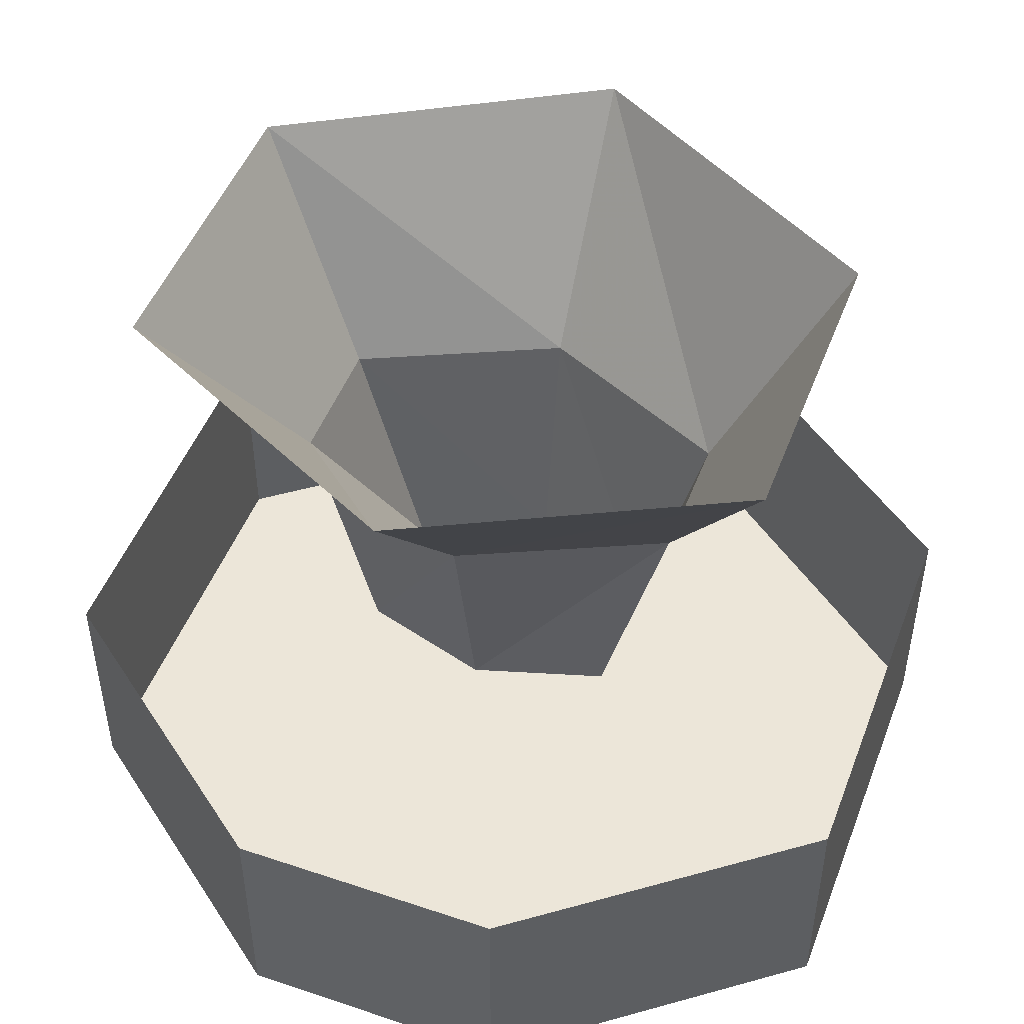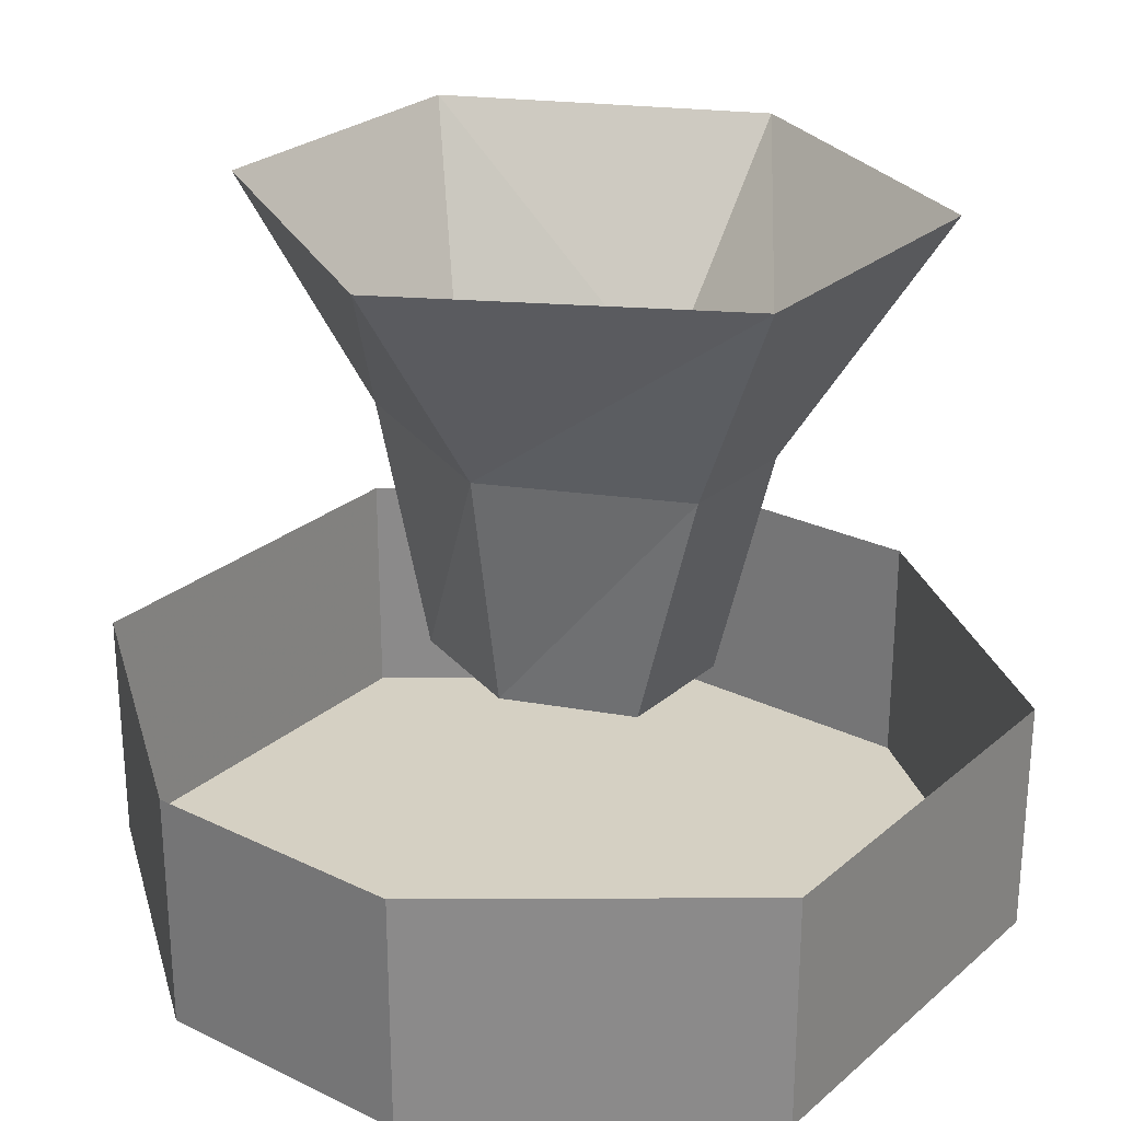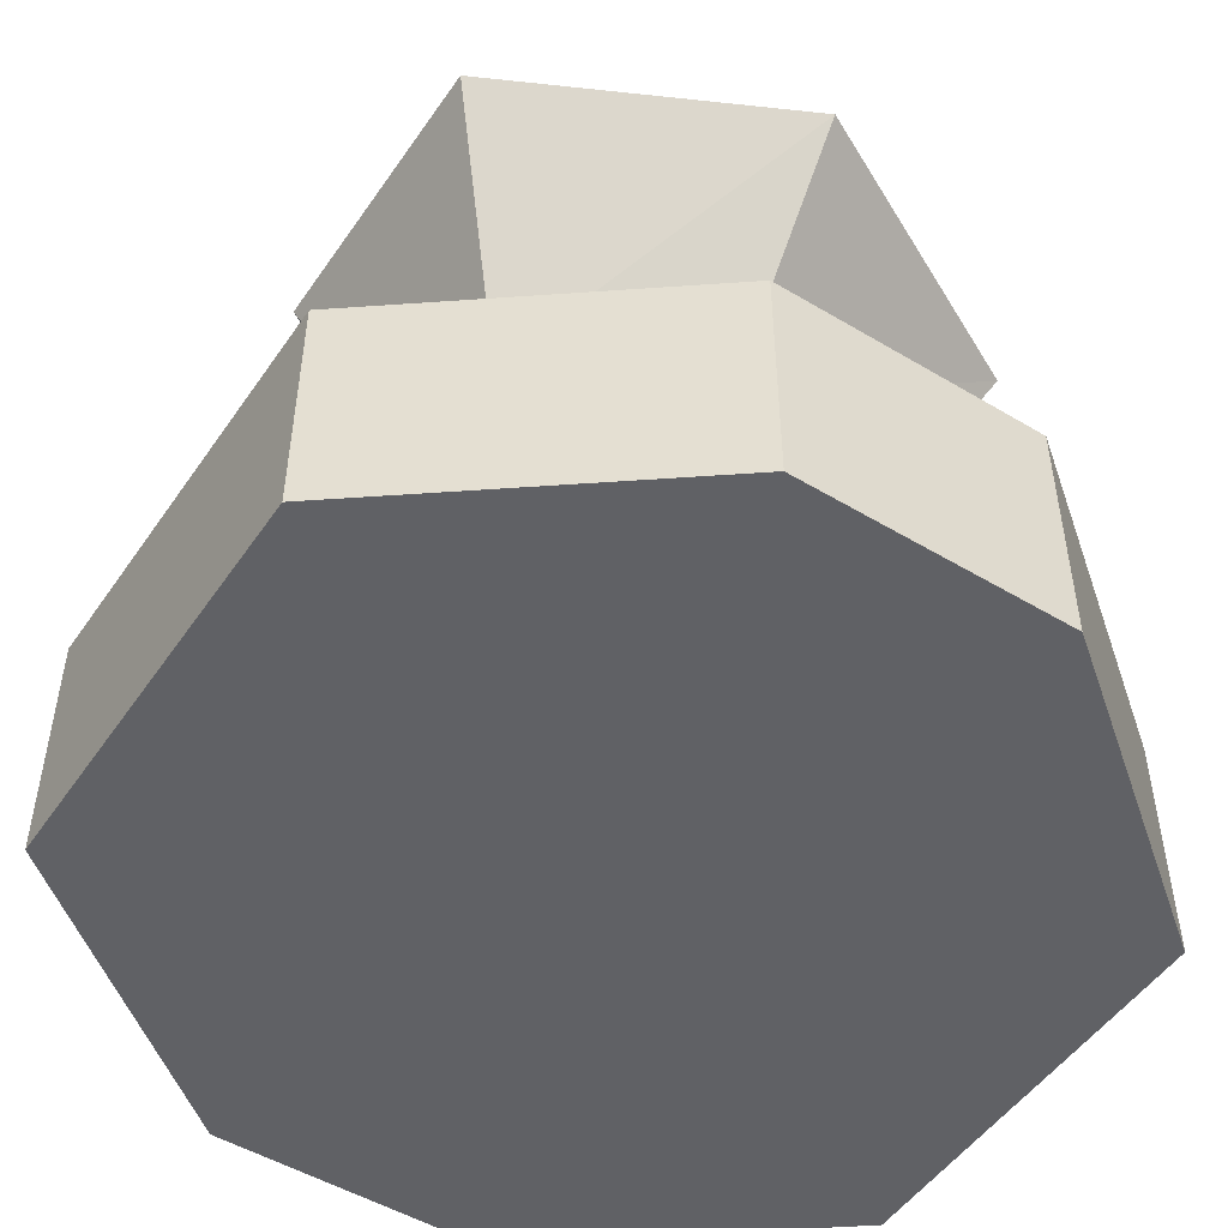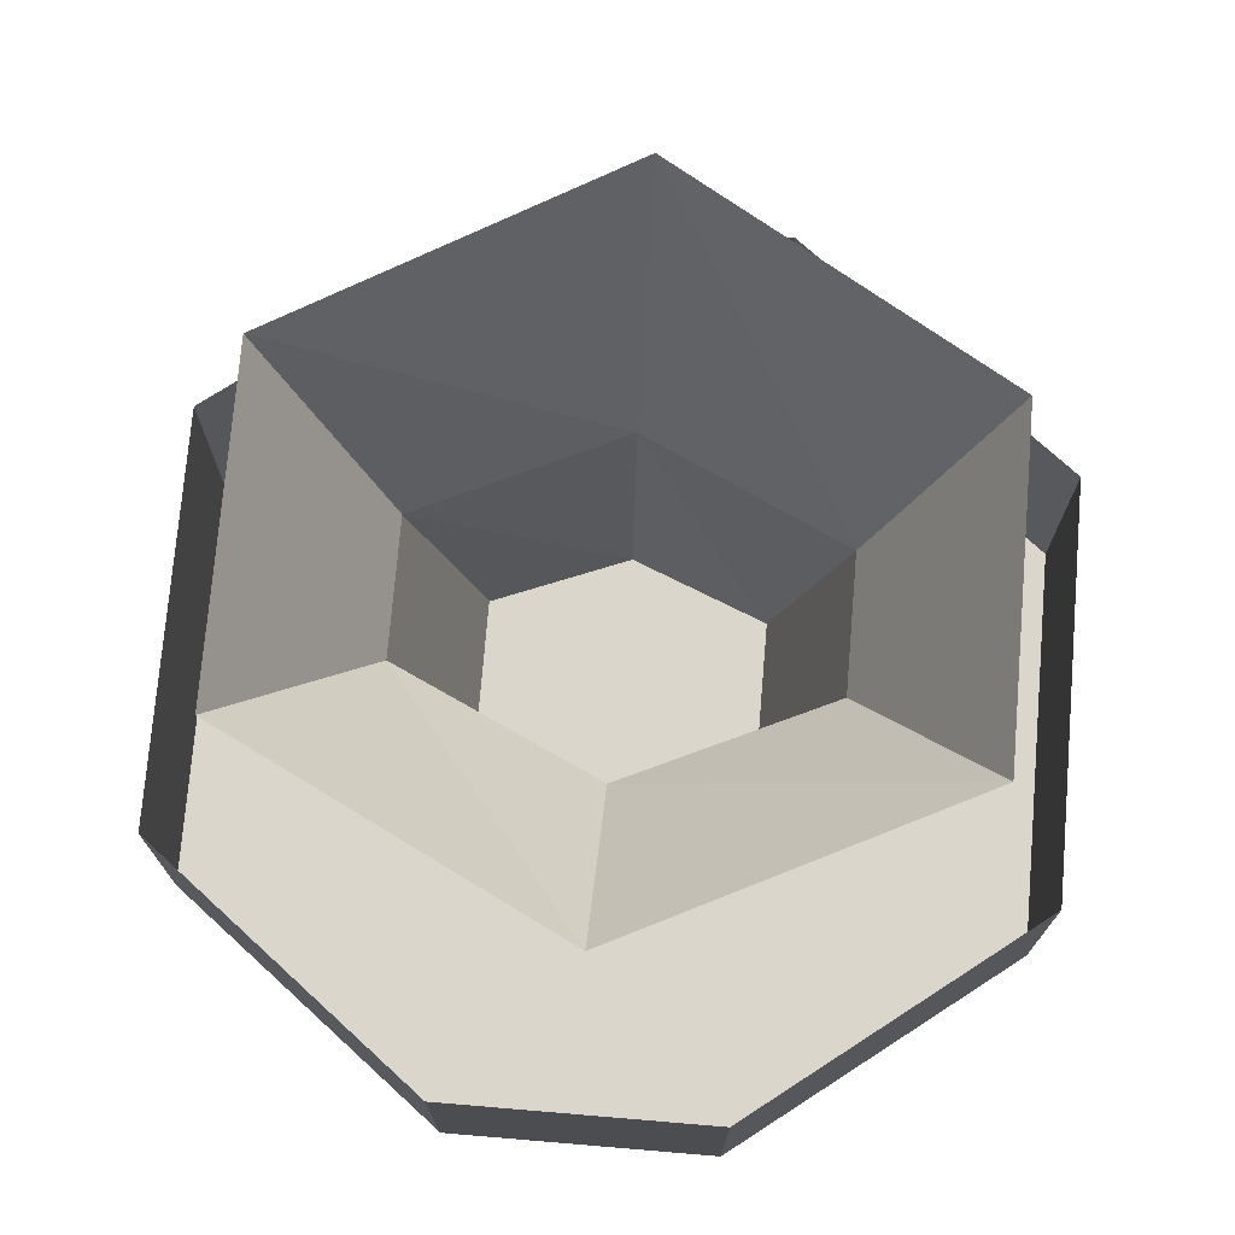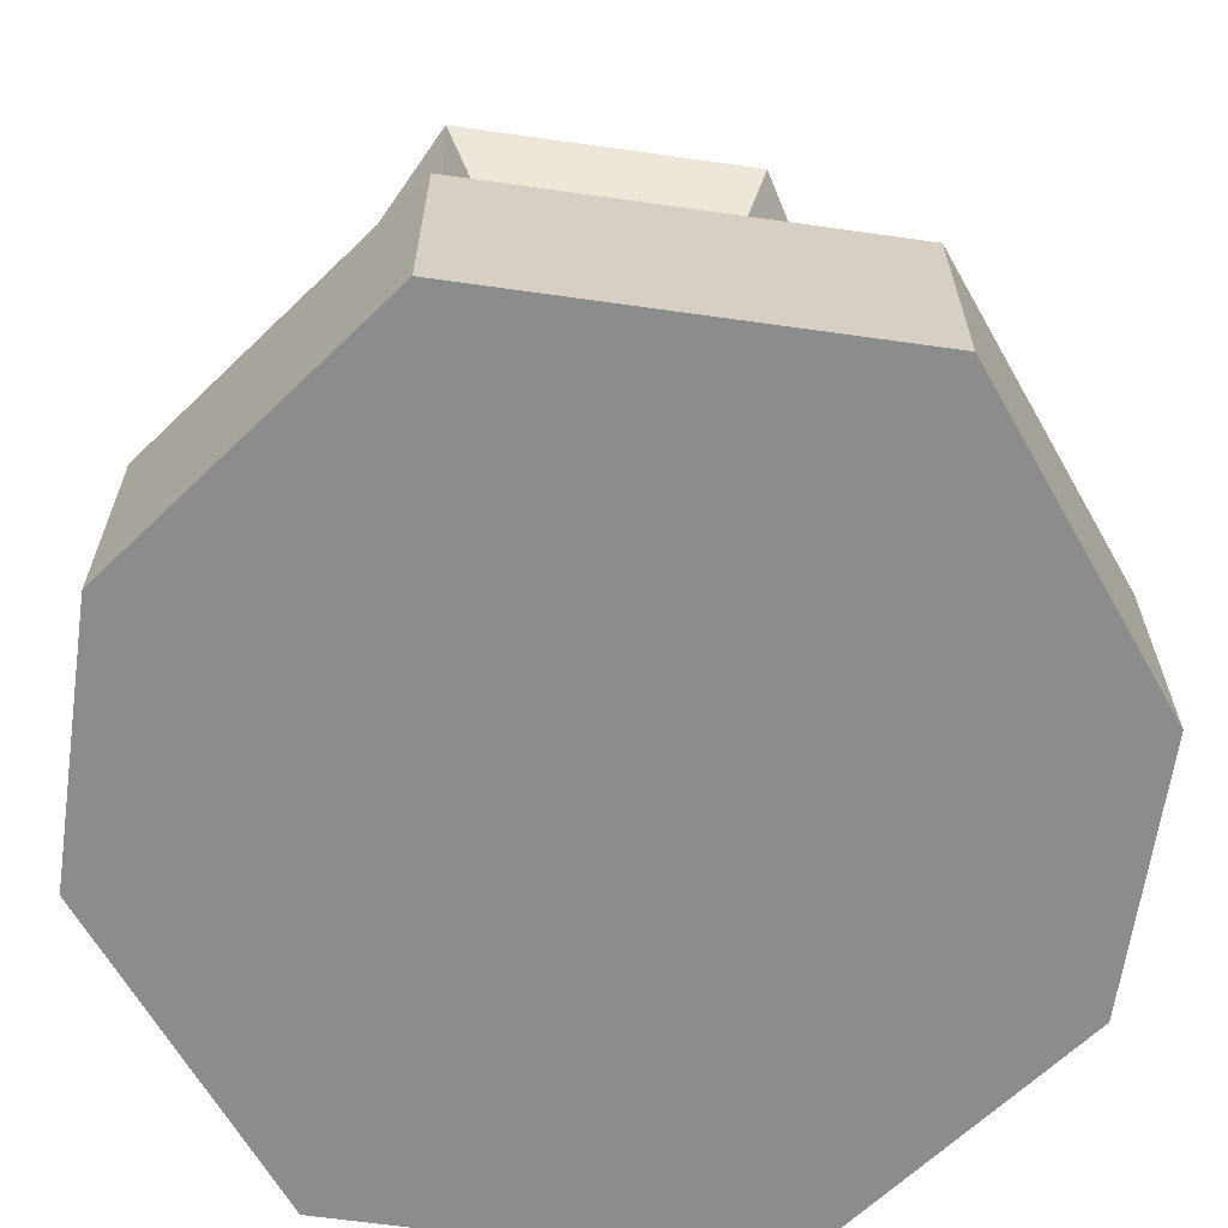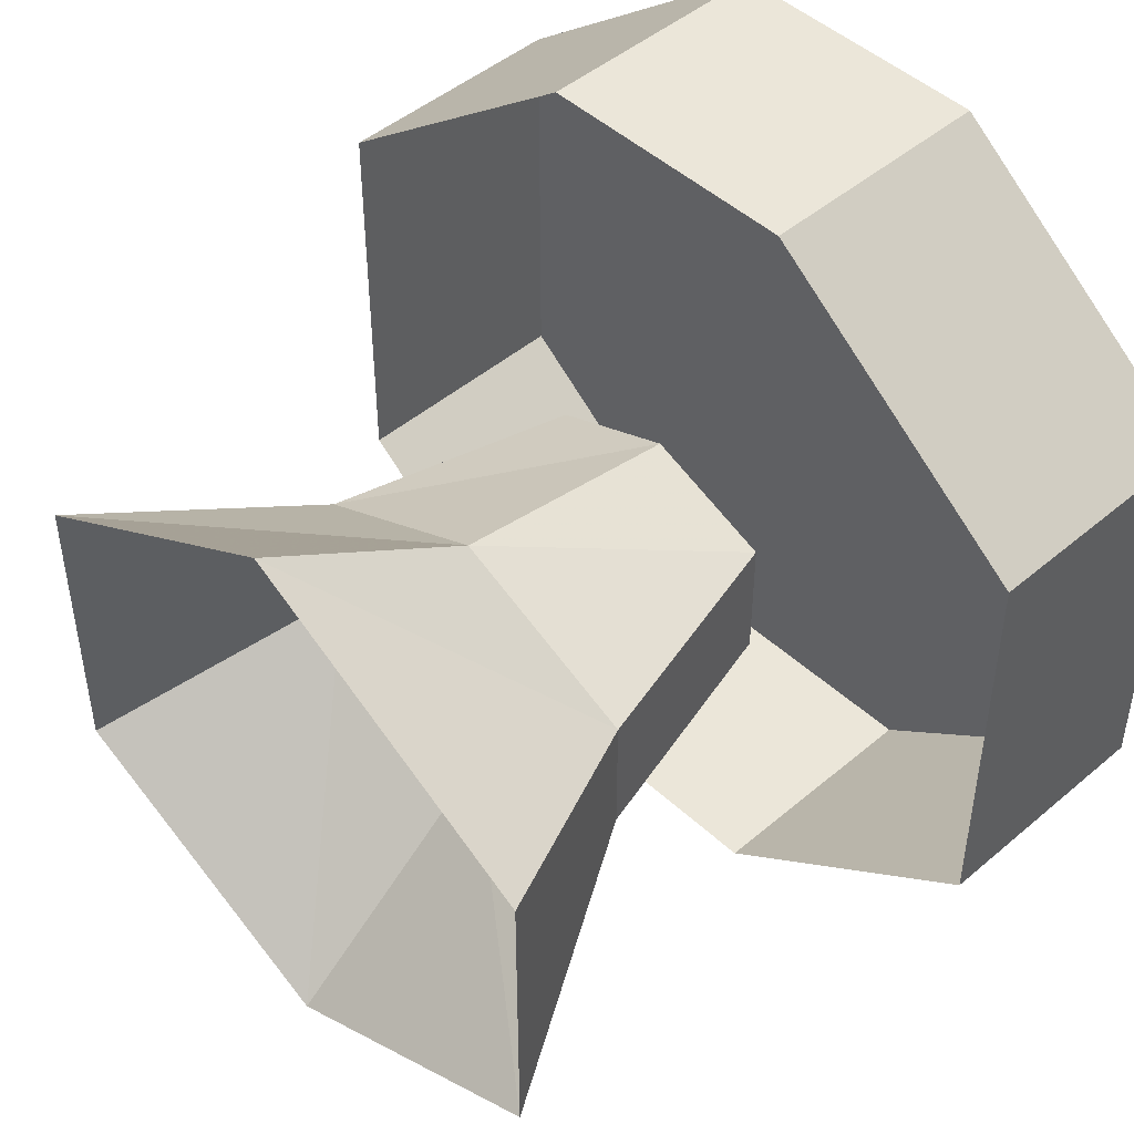
<metadata>
{"format":"obj","ext":"obj","renderer":"f3d","projection":"perspective","resolution":1024,"background":"white","views":[{"elev":48.6,"azim":-159.5,"up":"+Y"},{"elev":26.4,"azim":37.3,"up":"+Y"},{"elev":-50.4,"azim":146.7,"up":"+Y"},{"elev":74.0,"azim":-175.2,"up":"+Y"},{"elev":-64.3,"azim":-98.1,"up":"+Y"},{"elev":47.0,"azim":-133.8,"up":"+Z"}]}
</metadata>
<code>
o object/stool/2
v -19 -18 3
v -19 -18 -7
v -14 -37 -7
v -14 -37 3
v -4 -18 10
v -4 0 22
v -28 0 8
v -28 0 -16
v -4 -18 -14
v -4 -37 -10
v 11 -18 -7
v 6 -37 -7
v 11 -18 3
v 6 -37 3
v -4 -37 7
v -4 0 -28
v 20 0 -16
v 20 0 8
v -36 -56 16
v 29 -56 16
v 7 -56 33
v -14 -56 33
v -36 -37 16
v -36 -37 -16
v -36 -56 -16
v 29 -56 -16
v 29 -37 -16
v 29 -37 16
v 7 -37 33
v -14 -37 33
v -14 -56 -33
v 7 -56 -33
v 7 -37 -33
v -14 -37 -33
f 1 2 3
f 1 3 4
f 1 4 5
f 1 5 6
f 1 6 7
f 1 7 2
f 2 7 8
f 2 8 9
f 2 9 10
f 2 10 3
f 9 11 12
f 9 12 10
f 11 13 14
f 11 14 12
f 13 5 15
f 13 15 14
f 5 4 15
f 8 16 9
f 9 16 11
f 11 16 17
f 11 17 13
f 13 17 18
f 13 18 5
f 5 18 6
f 19 20 21
f 19 21 22
f 19 22 23
f 19 23 24
f 19 24 25
f 19 25 20
f 20 25 26
f 20 26 27
f 20 27 28
f 20 28 29
f 20 29 21
f 21 29 30
f 21 30 22
f 22 30 23
f 26 25 31
f 26 31 32
f 26 32 27
f 27 32 33
f 33 32 31
f 33 31 34
f 34 31 25
f 34 25 24

</code>
